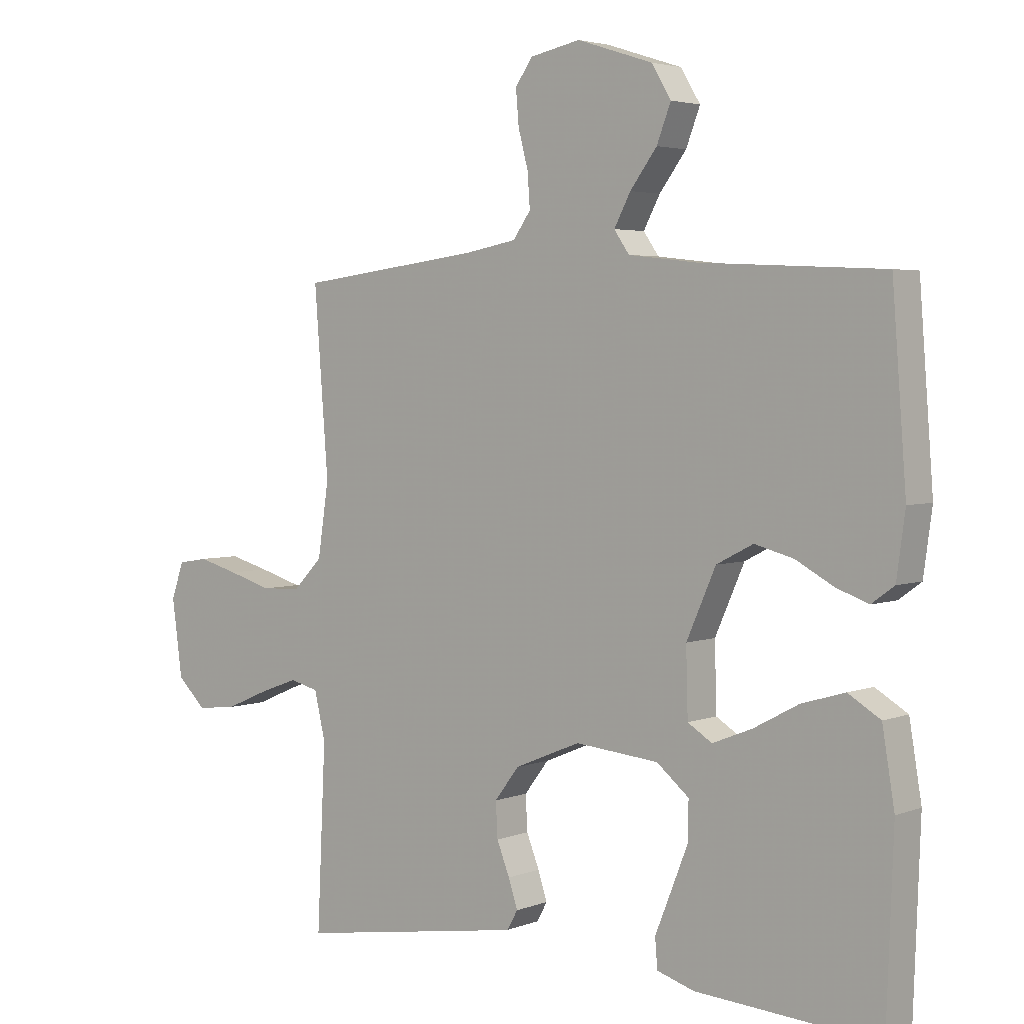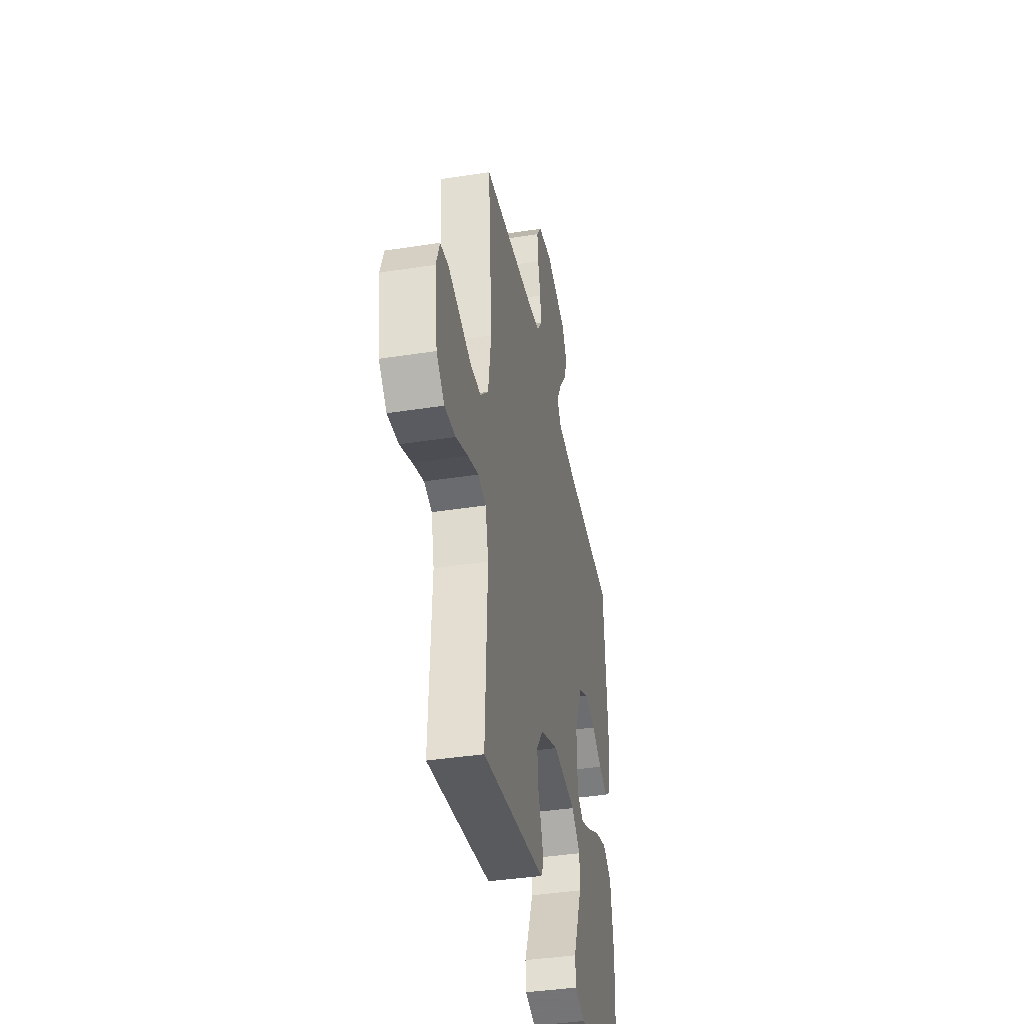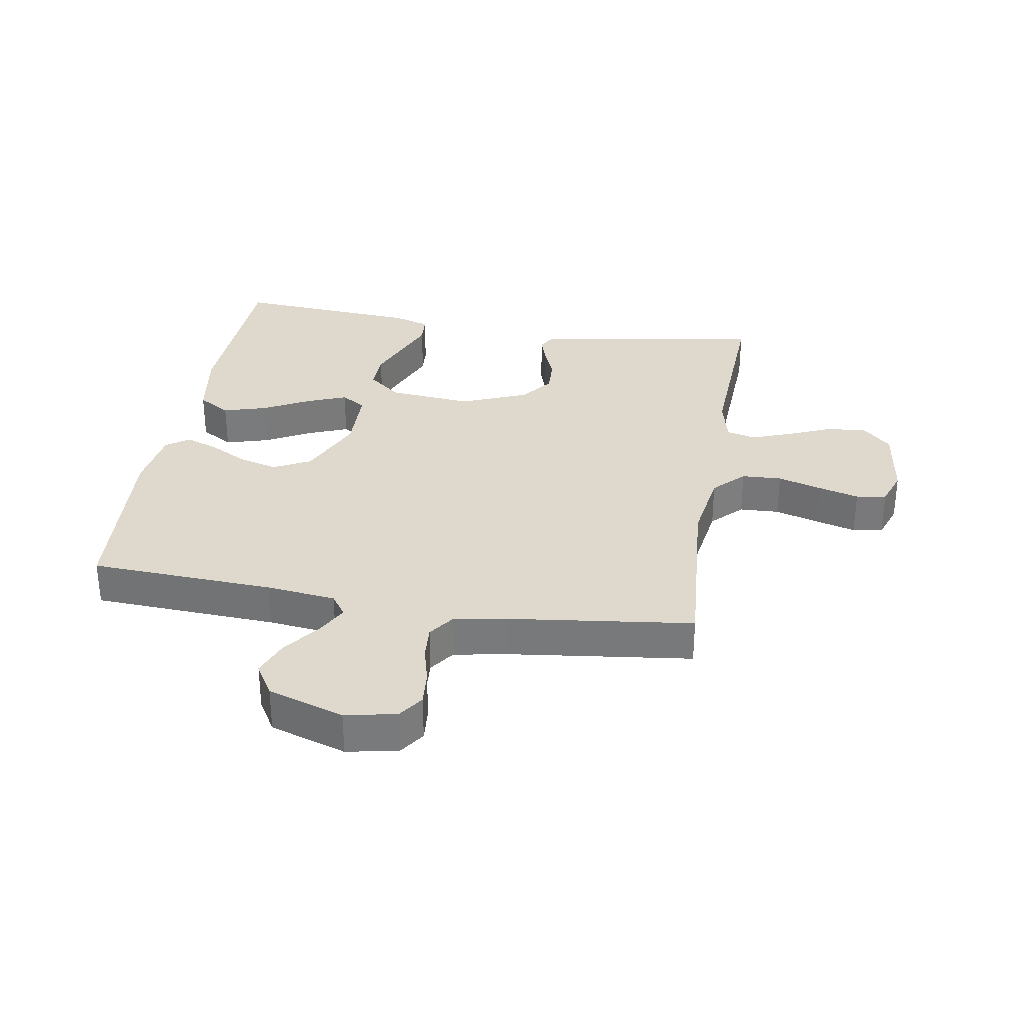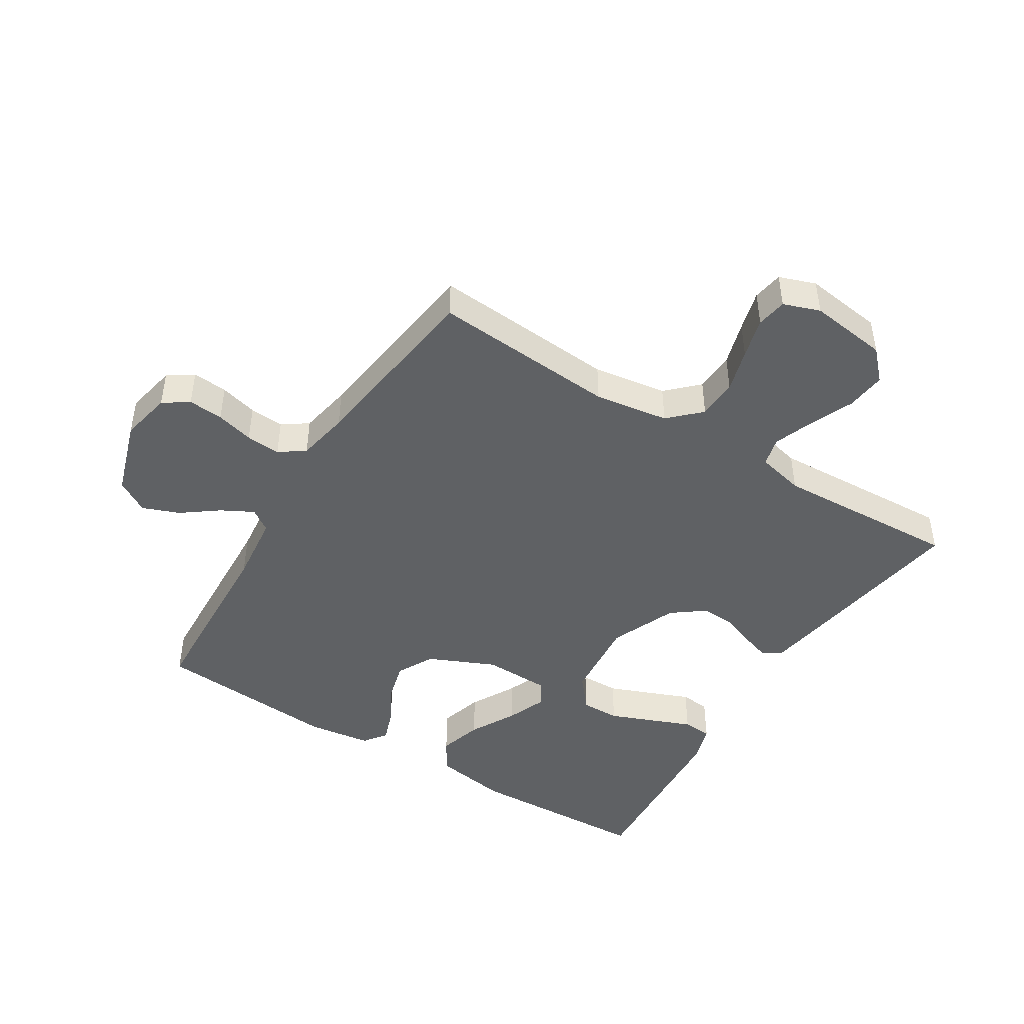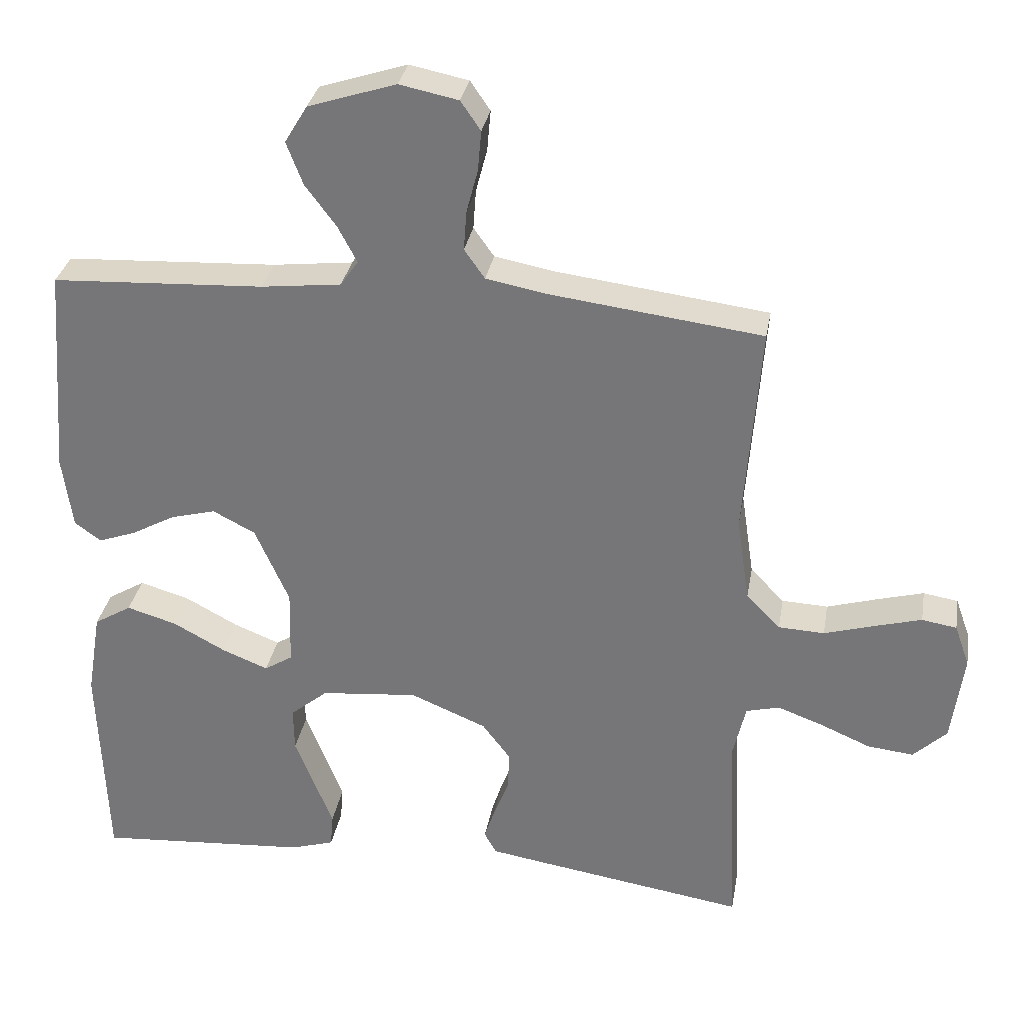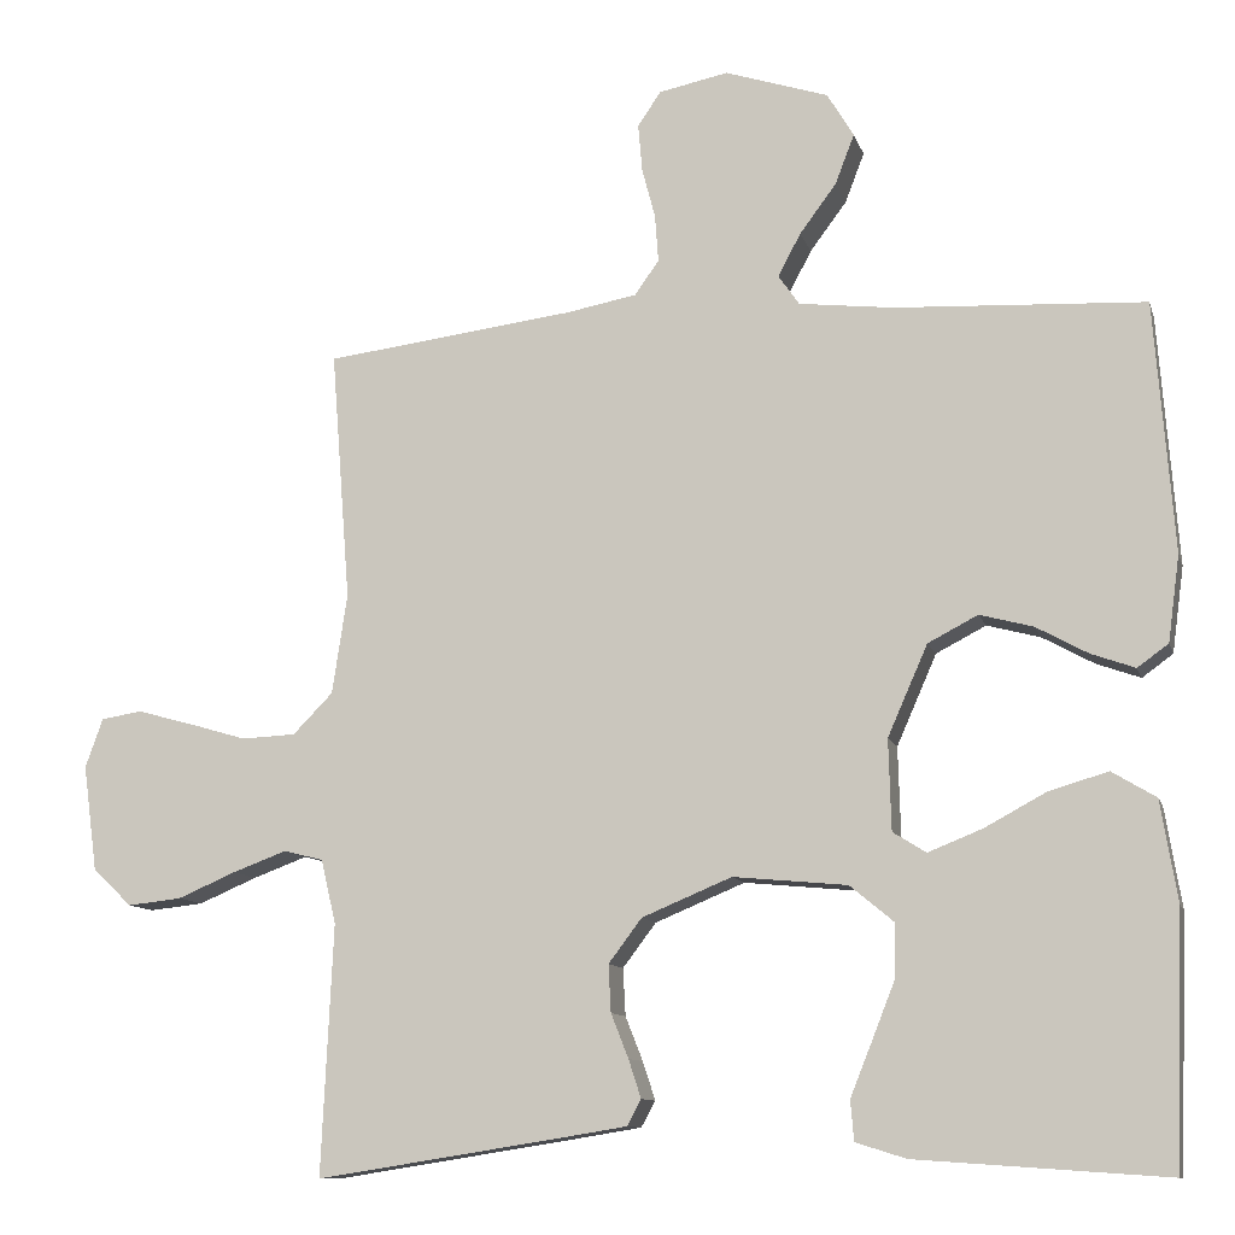
<metadata>
{"format":"obj","ext":"obj","renderer":"f3d","projection":"perspective","resolution":1024,"background":"white","views":[{"elev":3.6,"azim":-141.5,"up":"+Z"},{"elev":-39.7,"azim":100.9,"up":"+Z"},{"elev":32.1,"azim":9.6,"up":"+Y"},{"elev":-45.7,"azim":58.2,"up":"+Y"},{"elev":31.6,"azim":9.8,"up":"+Z"},{"elev":-10.7,"azim":-165.8,"up":"+Z"}]}
</metadata>
<code>
v 0.5 0.07 -0.5
v 0.2 0.07 -0.453
v 0.126 0.07 -0.441
v 0.109 0.07 -0.41
v 0.124 0.07 -0.364
v 0.145 0.07 -0.311
v 0.148 0.07 -0.254
v 0.108 0.07 -0.201
v 0 0.07 -0.156
v -0.137 0.07 -0.169
v -0.19 0.07 -0.213
v -0.189 0.07 -0.276
v -0.161 0.07 -0.347
v -0.135 0.07 -0.412
v -0.139 0.07 -0.46
v -0.2 0.07 -0.479
v -0.5 0.07 -0.5
v -0.511 0.07 -0.2
v -0.491 0.07 -0.079
v -0.438 0.07 -0.047
v -0.367 0.07 -0.068
v -0.293 0.07 -0.108
v -0.228 0.07 -0.134
v -0.188 0.07 -0.109
v -0.185 0.07 0
v -0.233 0.07 0.109
v -0.293 0.07 0.14
v -0.357 0.07 0.123
v -0.419 0.07 0.089
v -0.472 0.07 0.07
v -0.509 0.07 0.097
v -0.523 0.07 0.2
v -0.5 0.07 0.5
v -0.2 0.07 0.515
v -0.087 0.07 0.528
v -0.062 0.07 0.564
v -0.089 0.07 0.615
v -0.133 0.07 0.674
v -0.156 0.07 0.734
v -0.124 0.07 0.787
v 0 0.07 0.827
v 0.083 0.07 0.81
v 0.111 0.07 0.769
v 0.106 0.07 0.712
v 0.09 0.07 0.651
v 0.086 0.07 0.595
v 0.115 0.07 0.554
v 0.2 0.07 0.538
v 0.5 0.07 0.5
v 0.477 0.07 0.2
v 0.495 0.07 0.08
v 0.543 0.07 0.031
v 0.608 0.07 0.028
v 0.679 0.07 0.049
v 0.745 0.07 0.067
v 0.794 0.07 0.059
v 0.815 0.07 0
v 0.798 0.07 -0.127
v 0.751 0.07 -0.172
v 0.686 0.07 -0.165
v 0.616 0.07 -0.135
v 0.551 0.07 -0.111
v 0.504 0.07 -0.123
v 0.486 0.07 -0.2
v 0.5 0 -0.5
v 0.2 0 -0.453
v 0.126 0 -0.441
v 0.109 0 -0.41
v 0.124 0 -0.364
v 0.145 0 -0.311
v 0.148 0 -0.254
v 0.108 0 -0.201
v 0 0 -0.156
v -0.137 0 -0.169
v -0.19 0 -0.213
v -0.189 0 -0.276
v -0.161 0 -0.347
v -0.135 0 -0.412
v -0.139 0 -0.46
v -0.2 0 -0.479
v -0.5 0 -0.5
v -0.511 0 -0.2
v -0.491 0 -0.079
v -0.438 0 -0.047
v -0.367 0 -0.068
v -0.293 0 -0.108
v -0.228 0 -0.134
v -0.188 0 -0.109
v -0.185 0 0
v -0.233 0 0.109
v -0.293 0 0.14
v -0.357 0 0.123
v -0.419 0 0.089
v -0.472 0 0.07
v -0.509 0 0.097
v -0.523 0 0.2
v -0.5 0 0.5
v -0.2 0 0.515
v -0.087 0 0.528
v -0.062 0 0.564
v -0.089 0 0.615
v -0.133 0 0.674
v -0.156 0 0.734
v -0.124 0 0.787
v 0 0 0.827
v 0.083 0 0.81
v 0.111 0 0.769
v 0.106 0 0.712
v 0.09 0 0.651
v 0.086 0 0.595
v 0.115 0 0.554
v 0.2 0 0.538
v 0.5 0 0.5
v 0.477 0 0.2
v 0.495 0 0.08
v 0.543 0 0.031
v 0.608 0 0.028
v 0.679 0 0.049
v 0.745 0 0.067
v 0.794 0 0.059
v 0.815 0 0
v 0.798 0 -0.127
v 0.751 0 -0.172
v 0.686 0 -0.165
v 0.616 0 -0.135
v 0.551 0 -0.111
v 0.504 0 -0.123
v 0.486 0 -0.2
f 59 60 61
f 58 59 61
f 57 58 61
f 56 57 61
f 55 56 61
f 54 55 61
f 53 54 61
f 52 53 61 62
f 51 52 62 63
f 48 49 50
f 51 63 64
f 50 51 64
f 48 50 64
f 47 48 64
f 43 44 45
f 42 43 45
f 41 42 45
f 40 41 45
f 39 40 45
f 38 39 45
f 37 38 45
f 36 37 45 46
f 47 64 1
f 46 47 1
f 36 46 1
f 35 36 1
f 32 33 34
f 31 32 34
f 30 31 34
f 29 30 34
f 28 29 34
f 20 21 22
f 19 20 22
f 18 19 22
f 17 18 22
f 16 17 22
f 15 16 22
f 14 15 22
f 13 14 22
f 12 13 22
f 11 12 22 23
f 10 11 23 24
f 4 5 6
f 3 4 6
f 2 3 6
f 1 2 6
f 1 6 7
f 35 1 7 8
f 27 28 34 35
f 26 27 35
f 35 8 9
f 26 35 9
f 25 26 9
f 9 10 24 25
f 125 124 123
f 125 123 122
f 125 122 121
f 125 121 120
f 125 120 119
f 125 119 118
f 125 118 117
f 126 125 117 116
f 127 126 116 115
f 114 113 112
f 128 127 115
f 128 115 114
f 128 114 112
f 128 112 111
f 109 108 107
f 109 107 106
f 109 106 105
f 109 105 104
f 109 104 103
f 109 103 102
f 109 102 101
f 110 109 101 100
f 65 128 111
f 65 111 110
f 65 110 100
f 65 100 99
f 98 97 96
f 98 96 95
f 98 95 94
f 98 94 93
f 98 93 92
f 86 85 84
f 86 84 83
f 86 83 82
f 86 82 81
f 86 81 80
f 86 80 79
f 86 79 78
f 86 78 77
f 86 77 76
f 87 86 76 75
f 88 87 75 74
f 70 69 68
f 70 68 67
f 70 67 66
f 70 66 65
f 71 70 65
f 72 71 65 99
f 99 98 92 91
f 99 91 90
f 73 72 99
f 73 99 90
f 73 90 89
f 89 88 74 73
f 1 65 66 2
f 2 66 67 3
f 3 67 68 4
f 4 68 69 5
f 5 69 70 6
f 6 70 71 7
f 7 71 72 8
f 8 72 73 9
f 9 73 74 10
f 10 74 75 11
f 11 75 76 12
f 12 76 77 13
f 13 77 78 14
f 14 78 79 15
f 15 79 80 16
f 16 80 81 17
f 17 81 82 18
f 18 82 83 19
f 19 83 84 20
f 20 84 85 21
f 21 85 86 22
f 22 86 87 23
f 23 87 88 24
f 24 88 89 25
f 25 89 90 26
f 26 90 91 27
f 27 91 92 28
f 28 92 93 29
f 29 93 94 30
f 30 94 95 31
f 31 95 96 32
f 32 96 97 33
f 33 97 98 34
f 34 98 99 35
f 35 99 100 36
f 36 100 101 37
f 37 101 102 38
f 38 102 103 39
f 39 103 104 40
f 40 104 105 41
f 41 105 106 42
f 42 106 107 43
f 43 107 108 44
f 44 108 109 45
f 45 109 110 46
f 46 110 111 47
f 47 111 112 48
f 48 112 113 49
f 49 113 114 50
f 50 114 115 51
f 51 115 116 52
f 52 116 117 53
f 53 117 118 54
f 54 118 119 55
f 55 119 120 56
f 56 120 121 57
f 57 121 122 58
f 58 122 123 59
f 59 123 124 60
f 60 124 125 61
f 61 125 126 62
f 62 126 127 63
f 63 127 128 64
f 64 128 65 1

</code>
